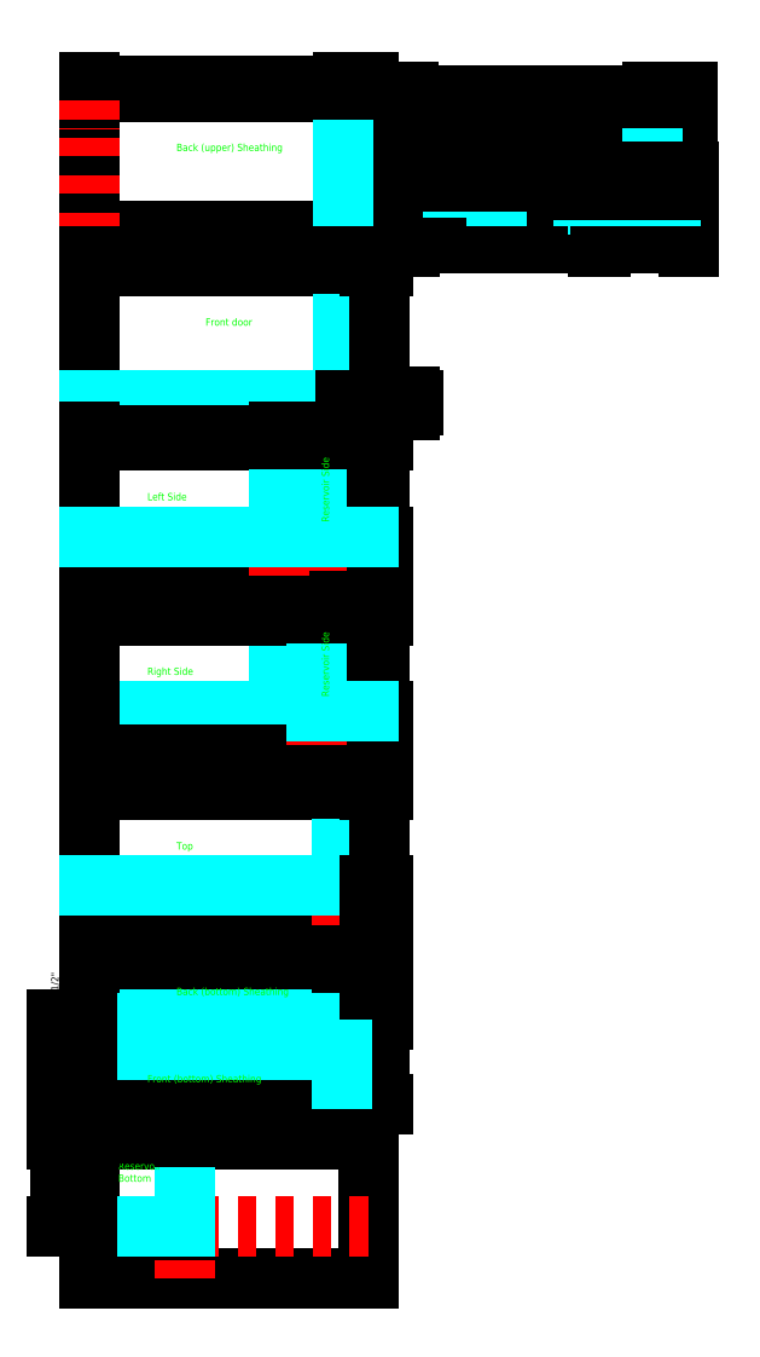
<metadata>
{"format":"dxf","ext":"dxf","renderer":"ezdxf+matplotlib","layout":"modelspace","background":"white","min_lineweight":24,"dpi":150}
</metadata>
<code>
0
SECTION
2
ENTITIES
0
LINE
8
construction
10
0
20
0
11
96
21
0
0
LINE
8
construction
10
96
20
-2.351e-14
11
96
21
48
0
LINE
8
construction
10
2.939e-15
20
48
11
96
21
48
0
LWPOLYLINE
8
0
90
    4
70
    1
43
0
10
0
20
0
10
96
20
0
10
96
20
48
10
0
20
48
0
LINE
8
construction
10
87.5
20
-2.143e-14
11
87.5
21
48
0
LINE
8
Cut
10
87.5
20
48
11
87.5
21
-2.143e-14
0
DIMENSION
8
Dimension
2
*D1
10
87.5
20
50
30
0
11
43.75
21
51
31
0
70
   32
71
    5
72
    0
3
Standard
53
0
210
0
220
0
230
1
13
2.939e-15
23
48
33
0
14
87.5
24
48
34
0
0
DIMENSION
8
Dimension
2
*D2
10
96
20
50
30
0
11
91.75
21
51
31
0
70
   32
71
    5
72
    0
3
Standard
53
0
210
0
220
0
230
1
13
87.5
23
48
33
0
14
96
24
48
34
0
0
LINE
8
construction
10
-2.204e-15
20
-12
11
96
21
-12
0
LINE
8
construction
10
-1.102e-14
20
-60
11
96
21
-60
0
LINE
8
construction
10
0
20
0
11
2.939e-15
21
48
0
LWPOLYLINE
8
0
90
    4
70
    1
43
0
10
-2.204e-15
20
-12
10
96
20
-12
10
96
20
-60
10
-2.204e-15
20
-60
0
LINE
8
construction
10
87.5
20
-60
11
87.5
21
-12
0
LINE
8
Cut
10
87.5
20
-12
11
87.5
21
-60
0
LINE
8
construction
10
-1.07e-14
20
-58.25
11
96
21
-58.25
0
LINE
8
Cut
10
-1.07e-14
20
-58.25
11
87.5
21
-58.25
0
DIMENSION
8
Dimension
2
*D3
10
87.5
20
-10
30
0
11
43.75
21
-8.5
31
0
70
   32
71
    5
3
Standard
53
0
210
0
220
0
230
1
13
-2.204e-15
23
-12
33
0
14
87.5
24
-12
34
0
0
DIMENSION
8
Dimension
2
*D4
10
96
20
-10
30
0
11
91.75
21
-8.5
31
0
70
   32
71
    5
3
Standard
53
0
210
0
220
0
230
1
13
87.5
23
-12
33
0
14
96
24
-12
34
0
0
DIMENSION
8
Dimension
2
*D5
10
100
20
-58.25
30
0
11
98.5
21
-35.12
31
0
70
   32
71
    5
3
Standard
53
0
210
0
220
0
230
1
13
96
23
-12
33
0
14
87.5
24
-58.25
34
0
50
90
0
DIMENSION
8
Dimension
2
*D6
10
110
20
-60
30
0
11
108.5
21
-59.12
31
0
70
   32
71
    5
3
Standard
53
0
210
0
220
0
230
1
13
96
23
-58.25
33
0
14
96
24
-60
34
0
50
90
0
MTEXT
8
Dimension
10
40
20
-30
30
0
40
2.5
41
17.71
71
    1
72
    1
1
Front door
7
standard
210
0
220
0
230
1
50
0
73
    2
44
1
0
LINE
8
construction
10
-1.323e-14
20
-72
11
96
21
-72
0
LINE
8
construction
10
-2.204e-14
20
-120
11
96
21
-120
0
LWPOLYLINE
8
0
90
    4
70
    1
43
0
10
-1.323e-14
20
-72
10
96
20
-72
10
96
20
-120
10
-1.323e-14
20
-120
0
LINE
8
construction
10
65.25
20
-120
11
65.25
21
-72
0
LINE
8
construction
10
-1.929e-14
20
-105
11
96
21
-105
0
LINE
8
Cut
10
-1.323e-14
20
-105
11
65.25
21
-105
0
LINE
8
Cut
10
65.25
20
-105
11
65.25
21
-72
0
DIMENSION
8
Dimension
2
*D7
10
65.25
20
-70
30
0
11
32.62
21
-68.5
31
0
70
   32
71
    5
3
Standard
53
0
210
0
220
0
230
1
13
-1.323e-14
23
-72
33
0
14
65.25
24
-72
34
0
0
DIMENSION
8
Dimension
2
*D8
10
100
20
-105
30
0
11
98.5
21
-88.5
31
0
70
   32
71
    5
3
Standard
53
0
210
0
220
0
230
1
13
96
23
-72
33
0
14
96
24
-105
34
0
50
90
0
DIMENSION
8
Dimension
2
*D9
10
100
20
-120
30
0
11
98.5
21
-112.5
31
0
70
   32
71
    5
3
Standard
53
0
210
0
220
0
230
1
13
96
23
-105
33
0
14
96
24
-120
34
0
50
90
0
LINE
8
construction
10
-2.425e-14
20
-132
11
96
21
-132
0
LINE
8
construction
10
-2.425e-14
20
-132
11
96
21
-132
0
LINE
8
construction
10
-3.307e-14
20
-180
11
96
21
-180
0
LINE
8
construction
10
65.25
20
-180
11
65.25
21
-132
0
LINE
8
construction
10
-3.031e-14
20
-165
11
96
21
-165
0
LINE
8
Cut
10
-2.425e-14
20
-165
11
65.25
21
-165
0
LINE
8
Cut
10
65.25
20
-165
11
65.25
21
-132
0
DIMENSION
8
Dimension
2
*D10
10
65.25
20
-130
30
0
11
32.62
21
-128.5
31
0
70
   32
71
    5
3
Standard
53
0
210
0
220
0
230
1
13
-2.425e-14
23
-132
33
0
14
65.25
24
-132
34
0
0
DIMENSION
8
Dimension
2
*D11
10
100
20
-165
30
0
11
98.5
21
-148.5
31
0
70
   32
71
    5
3
Standard
53
0
210
0
220
0
230
1
13
96
23
-132
33
0
14
96
24
-165
34
0
50
90
0
DIMENSION
8
Dimension
2
*D12
10
100
20
-180
30
0
11
98.5
21
-172.5
31
0
70
   32
71
    5
3
Standard
53
0
210
0
220
0
230
1
13
96
23
-165
33
0
14
96
24
-180
34
0
50
90
0
MTEXT
8
Dimension
10
20
20
-90
30
0
40
2.5
41
15.21
71
    1
72
    1
1
Left Side
7
standard
210
0
220
0
230
1
50
0
73
    2
44
1
0
MTEXT
8
Dimension
10
20
20
-150
30
0
40
2.5
41
16.6
71
    1
72
    1
1
Right Side
7
standard
210
0
220
0
230
1
50
0
73
    2
44
1
0
LWPOLYLINE
8
0
90
    4
70
    1
43
0
10
-2.425e-14
20
-132
10
96
20
-132
10
96
20
-180
10
-2.425e-14
20
-180
0
LINE
8
construction
10
-3.527e-14
20
-192
11
96
21
-192
0
LINE
8
construction
10
-4.409e-14
20
-240
11
96
21
-240
0
LWPOLYLINE
8
0
90
    4
70
    1
43
0
10
-3.527e-14
20
-192
10
96
20
-192
10
96
20
-240
10
-3.527e-14
20
-240
0
LINE
8
construction
10
87
20
-240
11
87
21
-192
0
LINE
8
construction
10
-4.133e-14
20
-225
11
96
21
-225
0
LINE
8
Cut
10
-4.133e-14
20
-225
11
87
21
-225
0
LINE
8
Cut
10
87
20
-225
11
87
21
-192
0
DIMENSION
8
Dimension
2
*D13
10
87
20
-190
30
0
11
43.5
21
-188.5
31
0
70
   32
71
    5
3
Standard
53
0
210
0
220
0
230
1
13
-3.527e-14
23
-192
33
0
14
87
24
-192
34
0
0
DIMENSION
8
Dimension
2
*D14
10
96
20
-190
30
0
11
91.5
21
-188.5
31
0
70
   32
71
    5
3
Standard
53
0
210
0
220
0
230
1
13
87
23
-192
33
0
14
96
24
-192
34
0
0
DIMENSION
8
Dimension
2
*D15
10
100
20
-225
30
0
11
98.5
21
-208.5
31
0
70
   32
71
    5
3
Standard
53
0
210
0
220
0
230
1
13
96
23
-192
33
0
14
96
24
-225
34
0
50
90
0
DIMENSION
8
Dimension
2
*D16
10
100
20
-240
30
0
11
98.5
21
-232.5
31
0
70
   32
71
    5
3
Standard
53
0
210
0
220
0
230
1
13
96
23
-225
33
0
14
96
24
-240
34
0
50
90
0
MTEXT
8
Dimension
10
30
20
-210
30
0
40
2.5
41
5.278
71
    1
72
    1
1
Top
7
standard
210
0
220
0
230
1
50
0
73
    2
44
1
0
MTEXT
8
Dimension
10
30
20
30
30
0
40
2.5
41
38.75
71
    1
72
    1
1
Back (upper) Sheathing
7
standard
210
0
220
0
230
1
50
0
73
    2
44
1
0
LINE
8
construction
10
-4.629e-14
20
-252
11
96
21
-252
0
LINE
8
construction
10
-5.511e-14
20
-300
11
96
21
-300
0
LWPOLYLINE
8
0
90
    4
70
    1
43
0
10
-4.629e-14
20
-252
10
96
20
-252
10
96
20
-300
10
-4.629e-14
20
-300
0
LINE
8
construction
10
87
20
-300
11
87
21
-252
0
LINE
8
construction
10
-4.974e-14
20
-270.8
11
96
21
-270.8
0
LINE
8
Cut
10
-4.974e-14
20
-270.8
11
87
21
-270.8
0
LINE
8
Cut
10
87
20
-270.8
11
87
21
-252
0
DIMENSION
8
Dimension
2
*D17
10
87
20
-250
30
0
11
43.5
21
-248.5
31
0
70
   32
71
    5
3
Standard
53
0
210
0
220
0
230
1
13
-4.629e-14
23
-252
33
0
14
87
24
-252
34
0
0
DIMENSION
8
Dimension
2
*D18
10
96
20
-250
30
0
11
91.5
21
-248.5
31
0
70
   32
71
    5
3
Standard
53
0
210
0
220
0
230
1
13
87
23
-252
33
0
14
96
24
-252
34
0
0
DIMENSION
8
Dimension
2
*D19
10
100
20
-270.8
30
0
11
98.5
21
-261.4
31
0
70
   32
71
    5
3
Standard
53
0
210
0
220
0
230
1
13
96
23
-252
33
0
14
96
24
-270.8
34
0
50
90
0
DIMENSION
8
Dimension
2
*D20
10
100
20
-300
30
0
11
98.5
21
-285.4
31
0
70
   32
71
    5
3
Standard
53
0
210
0
220
0
230
1
13
96
23
-270.8
33
0
14
96
24
-300
34
0
50
90
0
MTEXT
8
Dimension
10
30
20
-260
30
0
40
2.5
41
40.97
71
    1
72
    1
1
Back (bottom) Sheathing
7
standard
210
0
220
0
230
1
50
0
73
    2
44
1
0
LINE
8
construction
10
-5.396e-14
20
-281.2
11
96
21
-281.2
0
LINE
8
Cut
10
-5.396e-14
20
-281.2
11
87
21
-281.2
0
LINE
8
Cut
10
87
20
-281.2
11
87
21
-300
0
DIMENSION
8
Dimension
2
*D21
10
-10
20
-281.2
30
0
11
-11.5
21
-290.6
31
0
70
   32
71
    5
3
Standard
53
0
210
0
220
0
230
1
13
-5.511e-14
23
-300
33
0
14
-5.396e-14
24
-281.2
34
0
50
90
0
DIMENSION
8
Dimension
2
*D22
10
-10
20
-270.8
30
0
11
-11.5
21
-276
31
0
70
   32
71
    5
3
Standard
53
0
210
0
220
0
230
1
13
-4.629e-14
23
-281.2
33
0
14
-4.974e-14
24
-270.8
34
0
50
90
0
MTEXT
8
Dimension
10
20
20
-290
30
0
40
2.5
41
42.36
71
    1
72
    1
1
Front (bottom) Sheathing
7
standard
210
0
220
0
230
1
50
0
73
    2
44
1
0
LINE
8
construction
10
78
20
-132
11
78
21
-180
0
LINE
8
construction
10
78
20
-72
11
78
21
-120
0
LINE
8
Cut
10
78
20
-72
11
78
21
-105
0
LINE
8
Cut
10
78
20
-105
11
96
21
-105
0
LINE
8
Cut
10
78
20
-132
11
78
21
-165
0
LINE
8
Cut
10
78
20
-165
11
96
21
-165
0
DIMENSION
8
Dimension
2
*D23
10
96
20
-70
30
0
11
87
21
-68.5
31
0
70
   32
71
    5
3
Standard
53
0
210
0
220
0
230
1
13
78
23
-72
33
0
14
96
24
-72
34
0
0
DIMENSION
8
Dimension
2
*D24
10
96
20
-130
30
0
11
87
21
-128.5
31
0
70
   32
71
    5
3
Standard
53
0
210
0
220
0
230
1
13
78
23
-132
33
0
14
96
24
-132
34
0
0
DIMENSION
8
Dimension
2
*D25
10
78
20
-130
30
0
11
71.62
21
-128.5
31
0
70
   32
71
    5
3
Standard
53
0
210
0
220
0
230
1
13
65.25
23
-132
33
0
14
78
24
-132
34
0
0
DIMENSION
8
Dimension
2
*D26
10
78
20
-70
30
0
11
71.62
21
-68.5
31
0
70
   32
71
    5
3
Standard
53
0
210
0
220
0
230
1
13
65.25
23
-72
33
0
14
78
24
-72
34
0
0
MTEXT
8
Dimension
10
80
20
-100
30
0
40
2.5
41
24.1
71
    1
72
    1
1
Reservoir Side
7
standard
210
0
220
0
230
1
50
90
73
    2
44
1
0
MTEXT
8
Dimension
10
80
20
-160
30
0
40
2.5
41
24.1
71
    1
72
    1
1
Reservoir Side
7
standard
210
0
220
0
230
1
50
90
73
    2
44
1
0
LINE
8
construction
10
-5.731e-14
20
-312
11
96
21
-312
0
LINE
8
construction
10
-6.613e-14
20
-360
11
96
21
-360
0
LWPOLYLINE
8
0
90
    4
70
    1
43
0
10
-5.731e-14
20
-312
10
96
20
-312
10
96
20
-360
10
-5.731e-14
20
-360
0
LINE
8
construction
10
33
20
-360
11
33
21
-312
0
LINE
8
construction
10
-6.282e-14
20
-342
11
96
21
-342
0
LINE
8
Cut
10
-5.731e-14
20
-342
11
33
21
-342
0
LINE
8
Cut
10
33
20
-342
11
33
21
-312
0
MTEXT
8
Dimension
10
10
20
-320
30
0
40
2.5
41
15.28
71
    1
72
    1
1
Reservoir\PBottom
7
standard
210
0
220
0
230
1
50
0
73
    2
44
1
0
DIMENSION
8
Dimension
2
*D27
10
33
20
-310
30
0
11
16.5
21
-308.5
31
0
70
   32
71
    5
3
Standard
53
0
210
0
220
0
230
1
13
-5.731e-14
23
-312
33
0
14
33
24
-312
34
0
0
DIMENSION
8
Dimension
2
*D28
10
-10
20
-342
30
0
11
-11.5
21
-327
31
0
70
   32
71
    5
3
Standard
53
0
210
0
220
0
230
1
13
-5.731e-14
23
-312
33
0
14
-6.282e-14
24
-342
34
0
50
90
0
LINE
8
0
10
110
20
0
11
206
21
0
0
LINE
8
0
10
110
20
1.5
11
206
21
1.5
0
LINE
8
0
10
110
20
3
11
206
21
3
0
LINE
8
0
10
110
20
4.5
11
206
21
4.5
0
LINE
8
0
10
110
20
6
11
206
21
6
0
LINE
8
0
10
110
20
7.5
11
206
21
7.5
0
LINE
8
0
10
110
20
9
11
206
21
9
0
LINE
8
0
10
110
20
10.5
11
206
21
10.5
0
LINE
8
0
10
110
20
0
11
110
21
1.5
0
LINE
8
0
10
110
20
3
11
110
21
4.5
0
LINE
8
0
10
110
20
6
11
110
21
7.5
0
LINE
8
0
10
110
20
9
11
110
21
10.5
0
LINE
8
0
10
206
20
0
11
206
21
1.5
0
LINE
8
0
10
206
20
3
11
206
21
4.5
0
LINE
8
0
10
206
20
6
11
206
21
7.5
0
LINE
8
0
10
206
20
9
11
206
21
10.5
0
LINE
8
Cut
10
175
20
-1.592e-14
11
175
21
1.5
0
LINE
8
Cut
10
175
20
3
11
175
21
4.5
0
LINE
8
Cut
10
175
20
6
11
175
21
7.5
0
LINE
8
Cut
10
175
20
9
11
175
21
10.5
0
DIMENSION
8
Dimension
2
*D29
10
175
20
-4
30
0
11
142.5
21
-2.5
31
0
70
   32
71
    5
72
    0
3
Standard
53
0
210
0
220
0
230
1
13
110
23
0
33
0
14
175
24
-1.592e-14
34
0
0
LINE
8
0
10
109.9
20
28.71
11
205.9
21
28.71
0
LINE
8
0
10
109.9
20
30.21
11
205.9
21
30.21
0
LINE
8
0
10
109.9
20
28.71
11
109.9
21
30.21
0
LINE
8
0
10
205.9
20
28.71
11
205.9
21
30.21
0
LINE
8
Cut
10
193.9
20
28.71
11
193.9
21
30.21
0
LINE
8
construction
10
109.9
20
31.71
11
205.9
21
31.71
0
LINE
8
0
10
109.9
20
31.71
11
205.9
21
31.71
0
LINE
8
0
10
109.9
20
33.21
11
205.9
21
33.21
0
LINE
8
0
10
109.9
20
31.71
11
109.9
21
33.21
0
LINE
8
0
10
205.9
20
31.71
11
205.9
21
33.21
0
LINE
8
Cut
10
193.9
20
31.71
11
193.9
21
33.21
0
LINE
8
0
10
109.9
20
34.71
11
205.9
21
34.71
0
LINE
8
0
10
109.9
20
36.21
11
205.9
21
36.21
0
LINE
8
0
10
109.9
20
34.71
11
109.9
21
36.21
0
LINE
8
0
10
205.9
20
34.71
11
205.9
21
36.21
0
LINE
8
Cut
10
193.9
20
34.71
11
193.9
21
36.21
0
LINE
8
0
10
109.9
20
37.71
11
205.9
21
37.71
0
LINE
8
0
10
109.9
20
39.21
11
205.9
21
39.21
0
LINE
8
0
10
109.9
20
37.71
11
109.9
21
39.21
0
LINE
8
0
10
205.9
20
37.71
11
205.9
21
39.21
0
LINE
8
Cut
10
193.9
20
37.71
11
193.9
21
39.21
0
LINE
8
0
10
109.9
20
40.71
11
205.9
21
40.71
0
LINE
8
0
10
109.9
20
42.21
11
205.9
21
42.21
0
LINE
8
0
10
109.9
20
40.71
11
109.9
21
42.21
0
LINE
8
0
10
205.9
20
40.71
11
205.9
21
42.21
0
LINE
8
Cut
10
193.9
20
40.71
11
193.9
21
42.21
0
LINE
8
0
10
109.9
20
43.71
11
205.9
21
43.71
0
LINE
8
0
10
109.9
20
45.21
11
205.9
21
45.21
0
LINE
8
0
10
109.9
20
43.71
11
109.9
21
45.21
0
LINE
8
0
10
205.9
20
43.71
11
205.9
21
45.21
0
LINE
8
Cut
10
193.9
20
43.71
11
193.9
21
45.21
0
DIMENSION
8
Dimension
2
*D30
10
193.9
20
46.71
30
0
11
151.9
21
48.21
31
0
70
   32
71
    5
72
    0
3
Standard
53
0
210
0
220
0
230
1
13
109.9
23
45.21
33
0
14
193.9
24
45.21
34
0
0
DIMENSION
8
Dimension
2
*D31
10
205.9
20
46.71
30
0
11
199.9
21
48.21
31
0
70
   32
71
    5
72
    0
3
Standard
53
0
210
0
220
0
230
1
13
193.9
23
45.21
33
0
14
205.9
24
45.21
34
0
0
LINE
8
Cut
10
176
20
9
11
176
21
10.5
0
LINE
8
Cut
10
176
20
6
11
176
21
7.5
0
LINE
8
Cut
10
176
20
3
11
176
21
4.5
0
LINE
8
Cut
10
176
20
3.674e-15
11
176
21
1.5
0
LINE
8
0
10
110
20
9
11
206
21
9
0
LINE
8
0
10
110
20
10.5
11
206
21
10.5
0
LINE
8
0
10
110
20
9
11
110
21
10.5
0
LINE
8
0
10
206
20
9
11
206
21
10.5
0
LINE
8
Cut
10
175
20
9
11
175
21
10.5
0
LINE
8
Cut
10
176
20
9
11
176
21
10.5
0
LINE
8
0
10
110
20
9
11
206
21
9
0
LINE
8
0
10
110
20
10.5
11
206
21
10.5
0
LINE
8
0
10
110
20
9
11
110
21
10.5
0
LINE
8
0
10
206
20
9
11
206
21
10.5
0
LINE
8
Cut
10
175
20
9
11
175
21
10.5
0
LINE
8
Cut
10
176
20
9
11
176
21
10.5
0
LINE
8
0
10
110
20
12
11
206
21
12
0
LINE
8
0
10
110
20
13.5
11
206
21
13.5
0
LINE
8
0
10
110
20
12
11
110
21
13.5
0
LINE
8
0
10
206
20
12
11
206
21
13.5
0
LINE
8
0
10
110
20
12
11
206
21
12
0
LINE
8
0
10
110
20
13.5
11
206
21
13.5
0
LINE
8
0
10
110
20
12
11
110
21
13.5
0
LINE
8
0
10
206
20
12
11
206
21
13.5
0
LINE
8
0
10
110
20
12
11
206
21
12
0
LINE
8
0
10
110
20
13.5
11
206
21
13.5
0
LINE
8
0
10
110
20
12
11
110
21
13.5
0
LINE
8
0
10
206
20
12
11
206
21
13.5
0
LINE
8
0
10
110
20
15
11
206
21
15
0
LINE
8
0
10
110
20
16.5
11
206
21
16.5
0
LINE
8
0
10
110
20
15
11
110
21
16.5
0
LINE
8
0
10
206
20
15
11
206
21
16.5
0
LINE
8
0
10
110
20
15
11
206
21
15
0
LINE
8
0
10
110
20
16.5
11
206
21
16.5
0
LINE
8
0
10
110
20
15
11
110
21
16.5
0
LINE
8
0
10
206
20
15
11
206
21
16.5
0
LINE
8
0
10
110
20
15
11
206
21
15
0
LINE
8
0
10
110
20
16.5
11
206
21
16.5
0
LINE
8
0
10
110
20
15
11
110
21
16.5
0
LINE
8
0
10
206
20
15
11
206
21
16.5
0
LINE
8
Cut
10
140
20
12
11
140
21
13.5
0
DIMENSION
8
Dimension
2
*D32
10
206
20
-4
30
0
11
191
21
-2.5
31
0
70
   32
71
    5
3
Standard
53
0
210
0
220
0
230
1
13
176
23
0
33
0
14
206
24
0
34
0
0
LINE
8
Cut
10
170
20
12
11
170
21
13.5
0
LINE
8
Cut
10
185
20
12
11
185
21
13.5
0
LINE
8
Cut
10
200
20
12
11
200
21
13.5
0
LINE
8
Cut
10
125
20
15
11
125
21
16.5
0
LINE
8
Cut
10
140
20
15
11
140
21
16.5
0
DIMENSION
8
Dimension
2
*D33
10
125
20
19
30
0
11
117.5
21
20.5
31
0
70
   32
71
    5
3
Standard
53
0
210
0
220
0
230
1
13
110
23
16.5
33
0
14
125
24
16.5
34
0
0
DIMENSION
8
Dimension
2
*D34
10
140
20
19
30
0
11
132.5
21
20.5
31
0
70
   32
71
    5
3
Standard
53
0
210
0
220
0
230
1
13
125
23
16.5
33
0
14
140
24
16.5
34
0
0
DIMENSION
8
Dimension
2
*D35
10
170
20
19
30
0
11
155
21
20.5
31
0
70
   32
71
    5
3
Standard
53
0
210
0
220
0
230
1
13
140
23
16.5
33
0
14
170
24
13.5
34
0
0
DIMENSION
8
Dimension
2
*D36
10
185
20
19
30
0
11
177.5
21
20.5
31
0
70
   32
71
    5
3
Standard
53
0
210
0
220
0
230
1
13
170
23
13.5
33
0
14
185
24
13.5
34
0
0
DIMENSION
8
Dimension
2
*D37
10
200
20
19
30
0
11
192.5
21
20.5
31
0
70
   32
71
    5
3
Standard
53
0
210
0
220
0
230
1
13
185
23
13.5
33
0
14
200
24
13.5
34
0
0
DIMENSION
8
Dimension
2
*D38
10
206
20
19
30
0
11
203
21
20.5
31
0
70
   32
71
    5
3
Standard
53
0
210
0
220
0
230
1
13
200
23
13.5
33
0
14
206
24
13.5
34
0
0
ENDSEC
0
EOF

</code>
